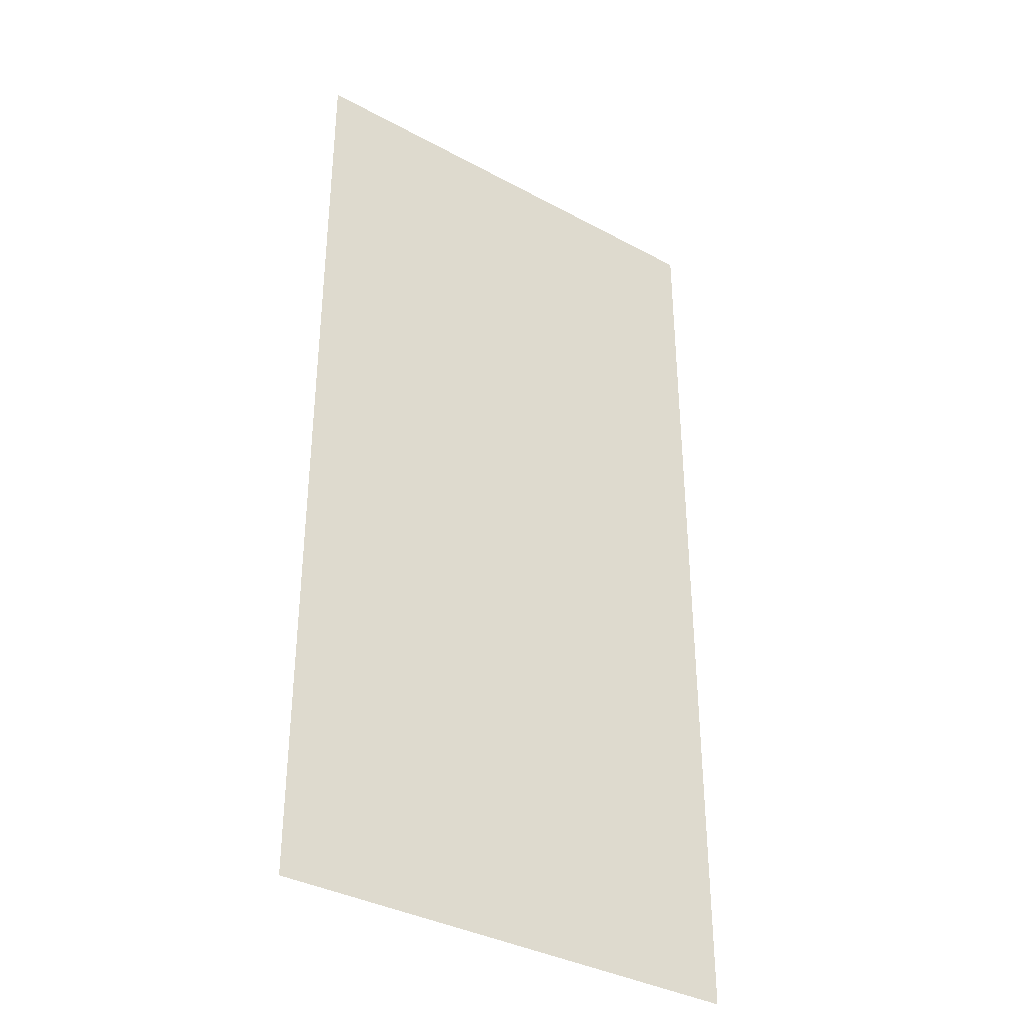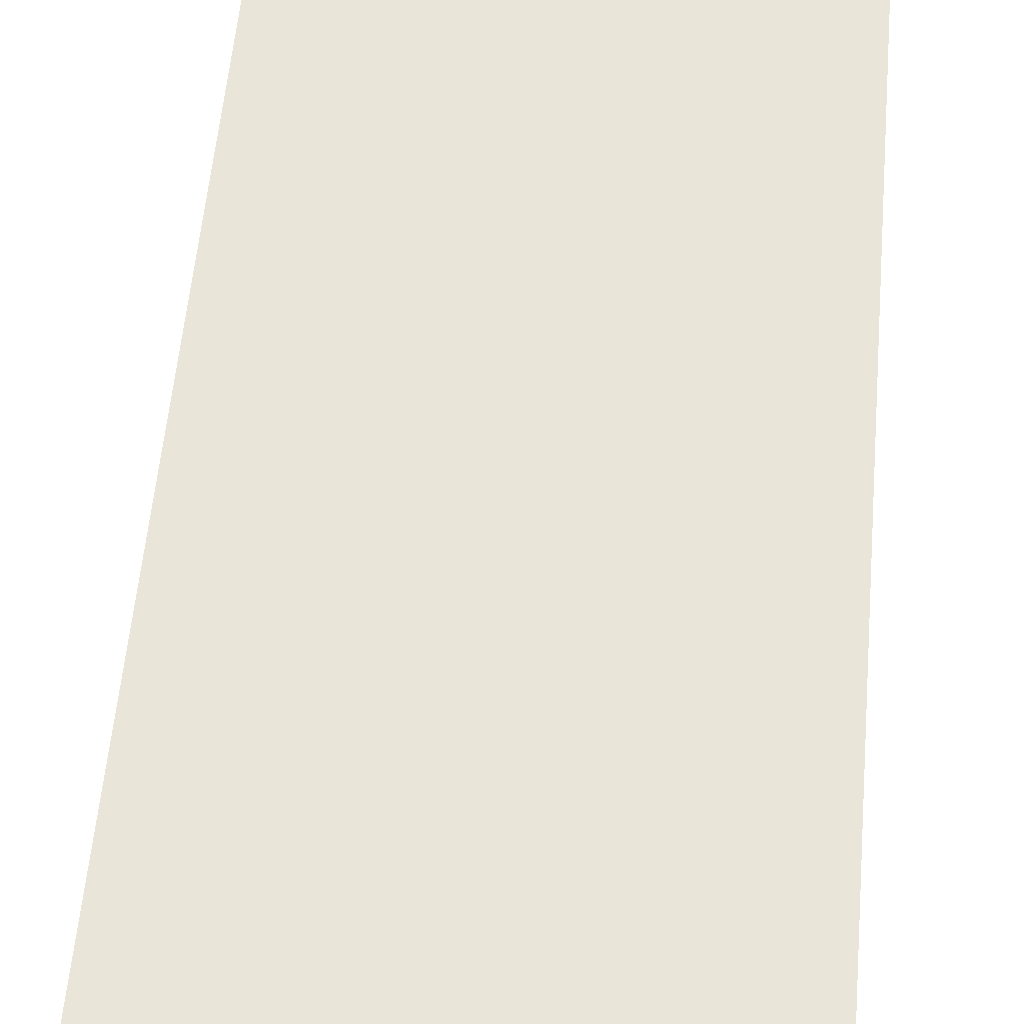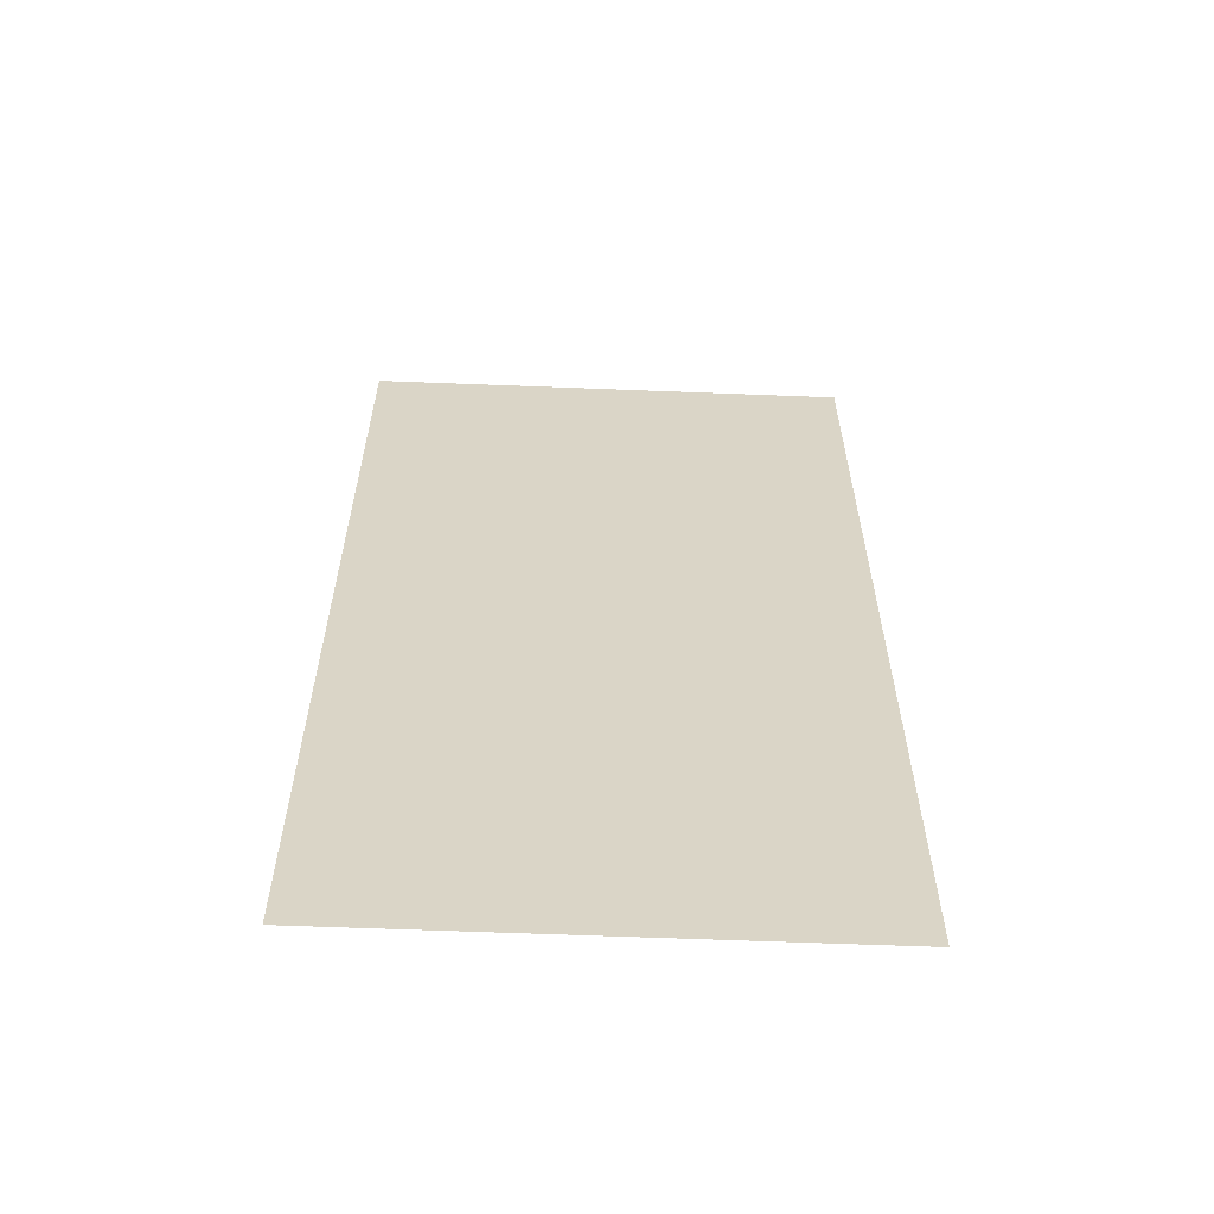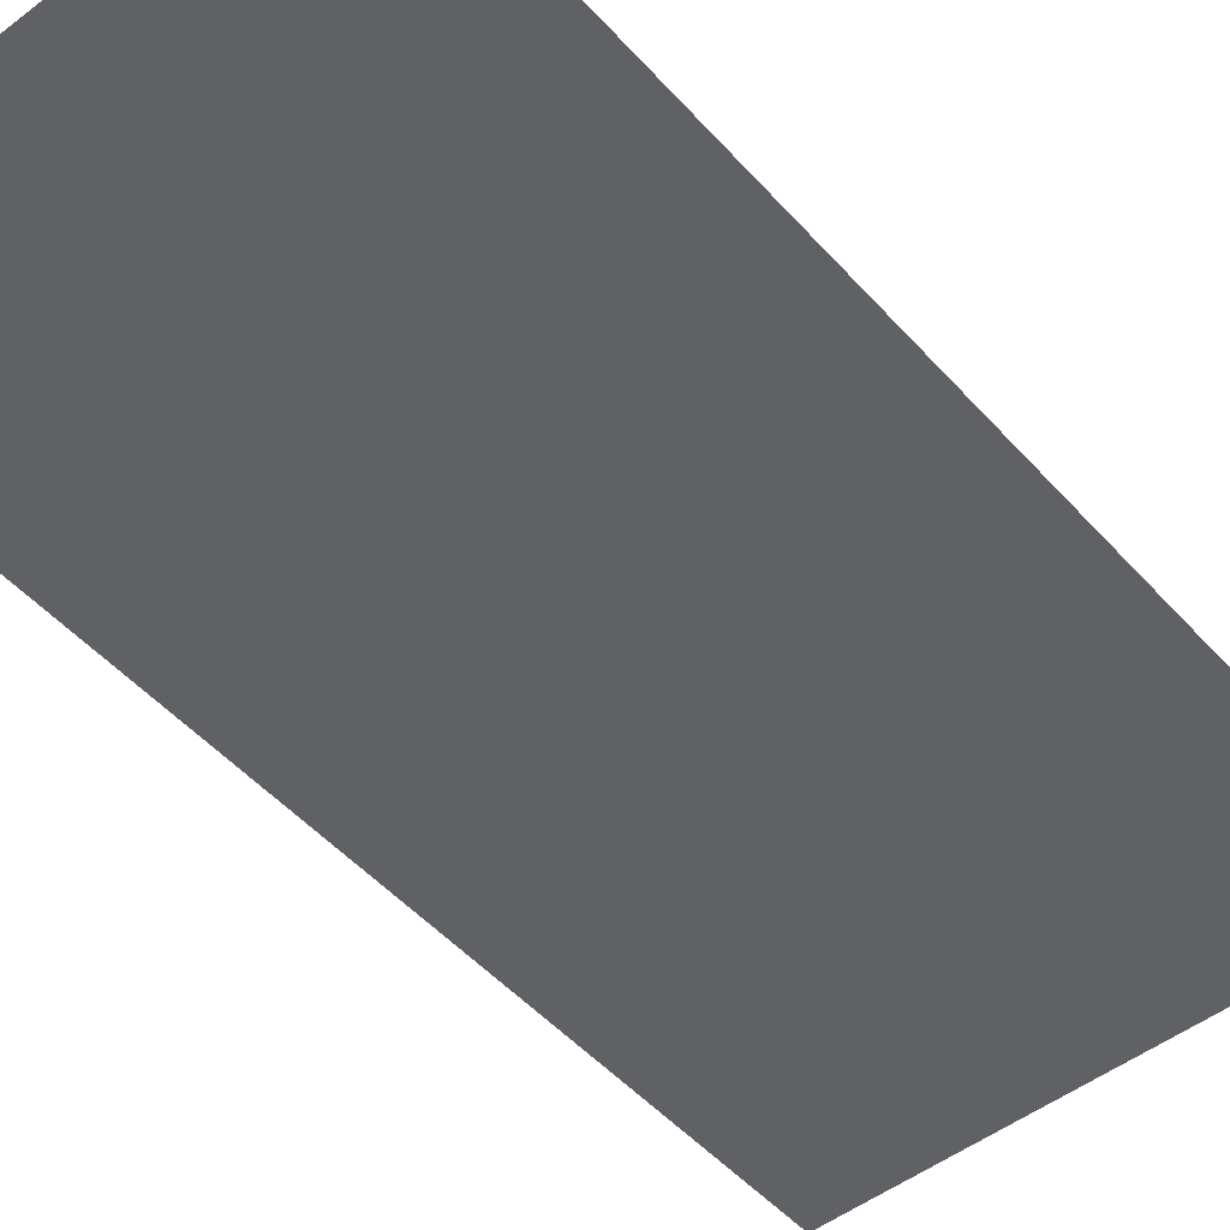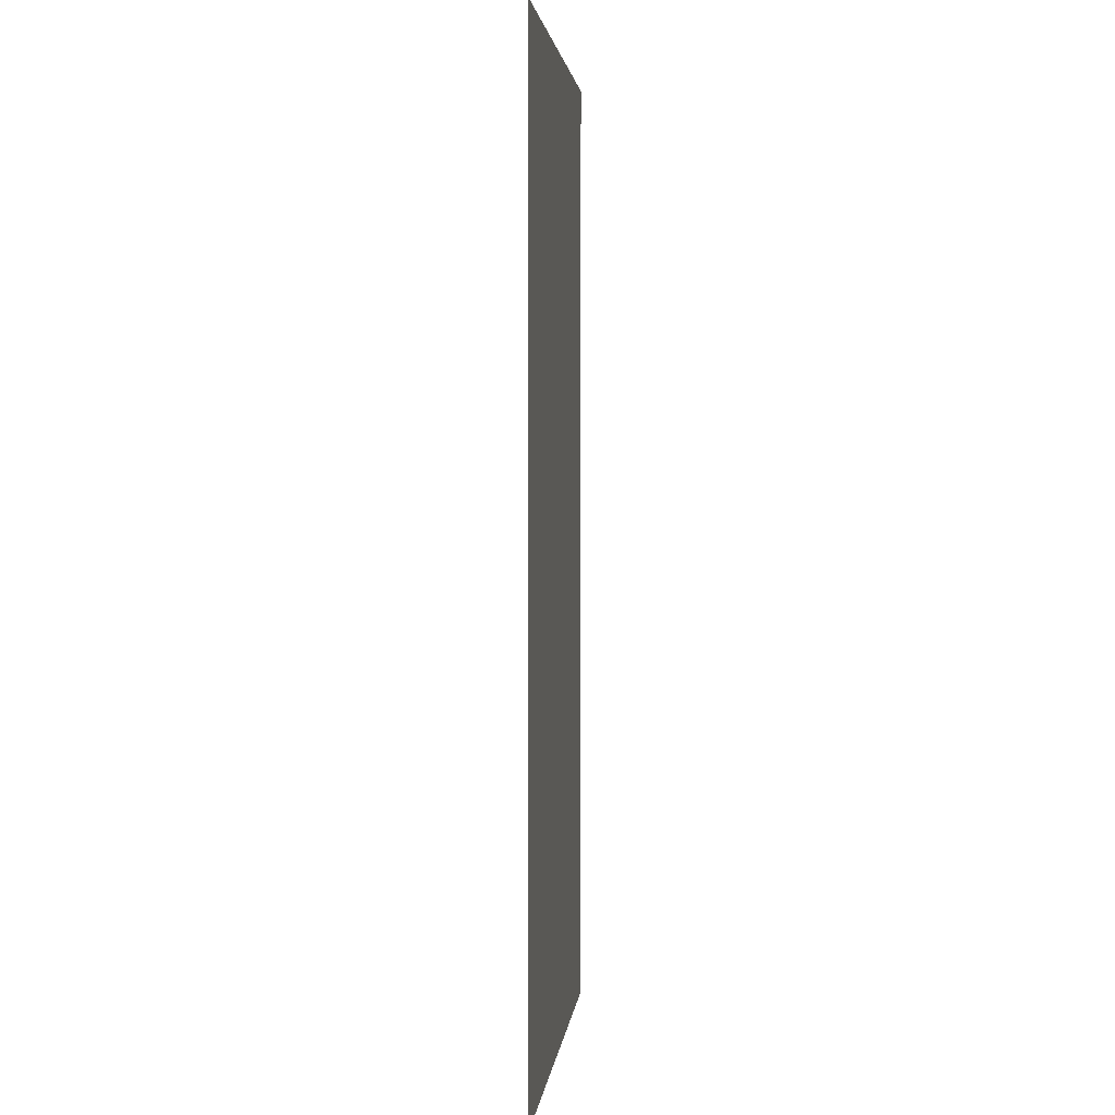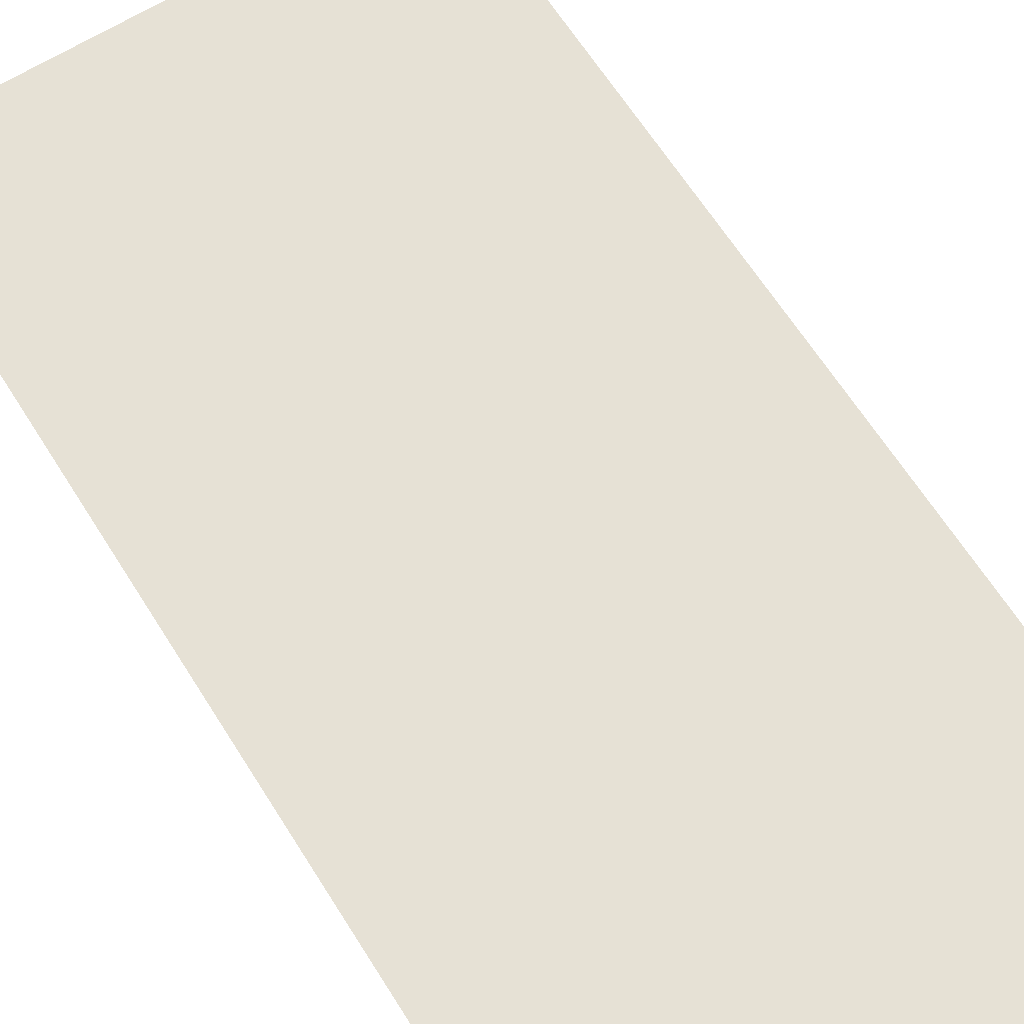
<metadata>
{"format":"obj","ext":"obj","renderer":"f3d","projection":"perspective","resolution":1024,"background":"white","views":[{"elev":-36.2,"azim":-35.3,"up":"+Z"},{"elev":58.3,"azim":5.1,"up":"+Y"},{"elev":-61.4,"azim":-2.3,"up":"+Z"},{"elev":-49.9,"azim":40.0,"up":"+Y"},{"elev":2.8,"azim":95.9,"up":"+Z"},{"elev":64.8,"azim":147.8,"up":"+Y"}]}
</metadata>
<code>
v  -2.5 0 5
v  2.5 0 5
v  -2.5 0 -5
v  2.5 0 -5
g Box002
f 1 2 4 3

</code>
